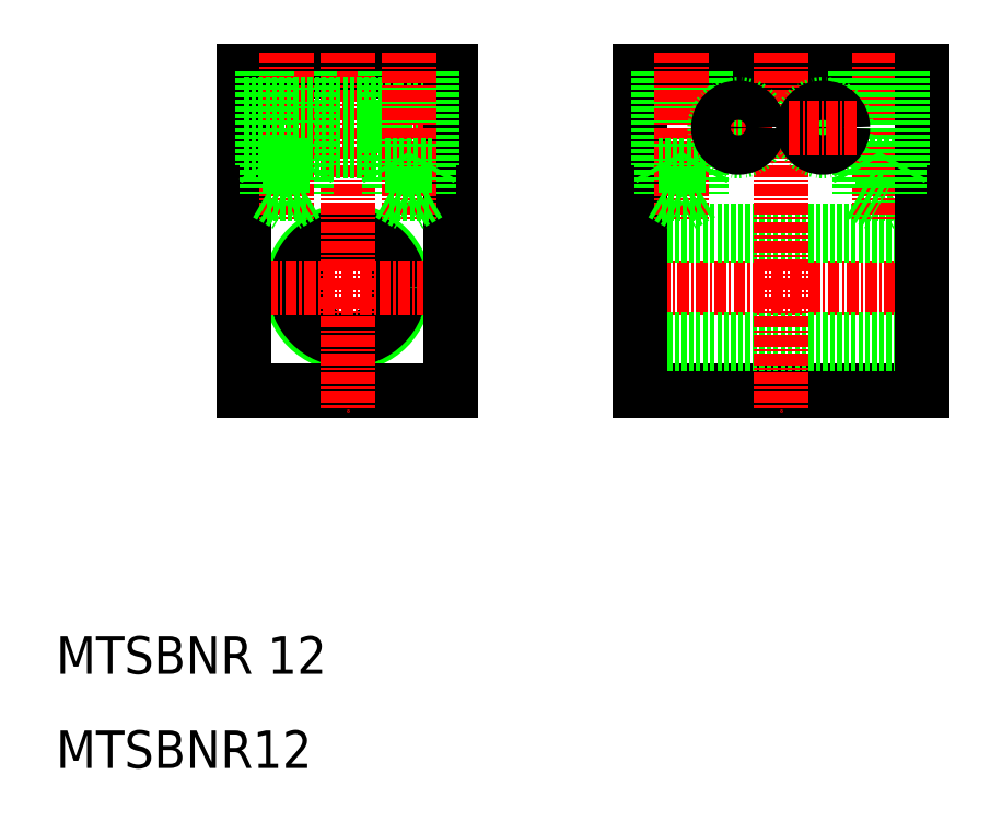
<metadata>
{"format":"dxf","ext":"dxf","renderer":"ezdxf+matplotlib","layout":"modelspace","background":"white","min_lineweight":24,"dpi":150}
</metadata>
<code>
0
SECTION
2
ENTITIES
0
LINE
8
0
10
99.6
20
71
30
0
11
95.4
21
71
31
0
0
LINE
8
0
10
100
20
74
30
0
11
95
21
74
31
0
0
LINE
8
0
10
99.6
20
71
30
0
11
97.5
21
69.79
31
0
0
LINE
8
0
10
72
20
84
30
0
11
102
21
84
31
0
0
LINE
8
0
10
72
20
50
30
0
11
102
21
50
31
0
0
LINE
8
CENTER
10
70
20
61
30
0
11
104.2
21
61
31
0
0
LINE
8
0
10
72
20
66.5
30
0
11
102
21
66.5
31
0
0
LINE
8
0
10
72
20
67
30
0
11
102
21
67
31
0
0
LINE
8
0
10
72
20
55
30
0
11
102
21
55
31
0
0
LINE
8
0
10
72
20
55.5
30
0
11
102
21
55.5
31
0
0
CIRCLE
8
0
10
41
20
61
30
0
40
6
0
CIRCLE
8
0
10
41
20
61
30
0
40
5.5
0
LINE
8
0
10
30
20
84
30
0
11
52
21
84
31
0
0
LINE
8
0
10
30
20
50
30
0
11
52
21
50
31
0
0
LINE
8
CENTER
10
32.34
20
61
30
0
11
49.66
21
61
31
0
0
LINE
8
0
10
30
20
75.9
30
0
11
52
21
75.9
31
0
0
LINE
8
0
10
30
20
80.1
30
0
11
52
21
80.1
31
0
0
LINE
8
CENTER
10
28.44
20
78
30
0
11
53.36
21
78
31
0
0
LINE
8
CENTER
10
41
20
86
30
0
11
41
21
48
31
0
0
LINE
8
0
10
30
20
84
30
0
11
30
21
50
31
0
0
TEXT
8
0
10
10
20
10
30
0
40
4
1
MTSBNR12
0
TEXT
8
0
10
10
20
20
30
0
40
4
1
MTSBNR 12
0
LINE
8
0
10
36.6
20
84
30
0
11
36.6
21
71
31
0
0
LINE
8
0
10
37
20
84
30
0
11
37
21
74
31
0
0
LINE
8
CENTER
10
34.5
20
86
30
0
11
34.5
21
68.3
31
0
0
LINE
8
0
10
45
20
80.5
30
0
11
45
21
75.5
31
0
0
LINE
8
0
10
45
20
75.5
30
0
11
45.61
21
75.85
31
0
0
LINE
8
0
10
32.4
20
84
30
0
11
32.4
21
71
31
0
0
LINE
8
0
10
32
20
84
30
0
11
32
21
74
31
0
0
LINE
8
0
10
37
20
74
30
0
11
32
21
74
31
0
0
LINE
8
0
10
32.4
20
71
30
0
11
34.5
21
69.79
31
0
0
LINE
8
0
10
36.6
20
71
30
0
11
32.4
21
71
31
0
0
LINE
8
0
10
30
20
75.5
30
0
11
45
21
75.5
31
0
0
LINE
8
0
10
32
20
74
30
0
11
32.35
21
73.39
31
0
0
LINE
8
0
10
36.6
20
71
30
0
11
34.5
21
69.79
31
0
0
LINE
8
0
10
37
20
74
30
0
11
36.65
21
73.39
31
0
0
LINE
8
0
10
30
20
80.5
30
0
11
45
21
80.5
31
0
0
LINE
8
0
10
45
20
80.5
30
0
11
45.61
21
80.15
31
0
0
LINE
8
0
10
52
20
84
30
0
11
52
21
50
31
0
0
LINE
8
0
10
72
20
84
30
0
11
72
21
50
31
0
0
LINE
8
CENTER
10
87
20
86
30
0
11
87
21
48
31
0
0
LINE
8
0
10
45.4
20
84
30
0
11
45.4
21
71
31
0
0
LINE
8
0
10
49.6
20
84
30
0
11
49.6
21
71
31
0
0
LINE
8
0
10
45
20
84
30
0
11
45
21
74
31
0
0
LINE
8
0
10
50
20
84
30
0
11
50
21
74
31
0
0
LINE
8
CENTER
10
47.5
20
86
30
0
11
47.5
21
68.3
31
0
0
LINE
8
0
10
45.4
20
71
30
0
11
47.5
21
69.79
31
0
0
LINE
8
0
10
49.6
20
71
30
0
11
47.5
21
69.79
31
0
0
LINE
8
0
10
50
20
74
30
0
11
45
21
74
31
0
0
LINE
8
0
10
49.6
20
71
30
0
11
45.4
21
71
31
0
0
LINE
8
0
10
45
20
74
30
0
11
45.35
21
73.39
31
0
0
LINE
8
0
10
50
20
74
30
0
11
49.65
21
73.39
31
0
0
LINE
8
CENTER
10
91.5
20
81.68
30
0
11
91.5
21
74.32
31
0
0
LINE
8
CENTER
10
97.5
20
86
30
0
11
97.5
21
68.3
31
0
0
LINE
8
0
10
95
20
84
30
0
11
95
21
74
31
0
0
LINE
8
0
10
95.4
20
84
30
0
11
95.4
21
71
31
0
0
LINE
8
CENTER
10
82.5
20
81.68
30
0
11
82.5
21
74.32
31
0
0
LINE
8
0
10
79
20
84
30
0
11
79
21
74
31
0
0
LINE
8
0
10
74
20
84
30
0
11
74
21
74
31
0
0
LINE
8
0
10
78.6
20
84
30
0
11
78.6
21
71
31
0
0
LINE
8
0
10
74.4
20
84
30
0
11
74.4
21
71
31
0
0
LINE
8
CENTER
10
76.5
20
86
30
0
11
76.5
21
68.3
31
0
0
CIRCLE
8
0
10
82.5
20
78
30
0
40
2.5
0
CIRCLE
8
0
10
91.5
20
78
30
0
40
2.5
0
LINE
8
0
10
78.6
20
71
30
0
11
76.5
21
69.79
31
0
0
LINE
8
0
10
74.4
20
71
30
0
11
76.5
21
69.79
31
0
0
LINE
8
0
10
78.6
20
71
30
0
11
74.4
21
71
31
0
0
LINE
8
0
10
79
20
74
30
0
11
74
21
74
31
0
0
LINE
8
0
10
74
20
74
30
0
11
74.35
21
73.39
31
0
0
LINE
8
0
10
79
20
74
30
0
11
78.65
21
73.39
31
0
0
LINE
8
0
10
95.4
20
71
30
0
11
97.5
21
69.79
31
0
0
LINE
8
0
10
95
20
74
30
0
11
95.35
21
73.39
31
0
0
LINE
8
CENTER
10
78.82
20
78
30
0
11
86.18
21
78
31
0
0
CIRCLE
8
0
10
91.5
20
78
30
0
40
2.1
0
LINE
8
CENTER
10
87.82
20
78
30
0
11
95.18
21
78
31
0
0
CIRCLE
8
0
10
82.5
20
78
30
0
40
2.1
0
LINE
8
0
10
102
20
84
30
0
11
102
21
50
31
0
0
LINE
8
0
10
102
20
84
30
0
11
102
21
54
31
0
0
LINE
8
0
10
100
20
84
30
0
11
100
21
74
31
0
0
LINE
8
0
10
99.6
20
84
30
0
11
99.6
21
71
31
0
0
LINE
8
0
10
100
20
74
30
0
11
99.65
21
73.39
31
0
0
ENDSEC
0
EOF

</code>
